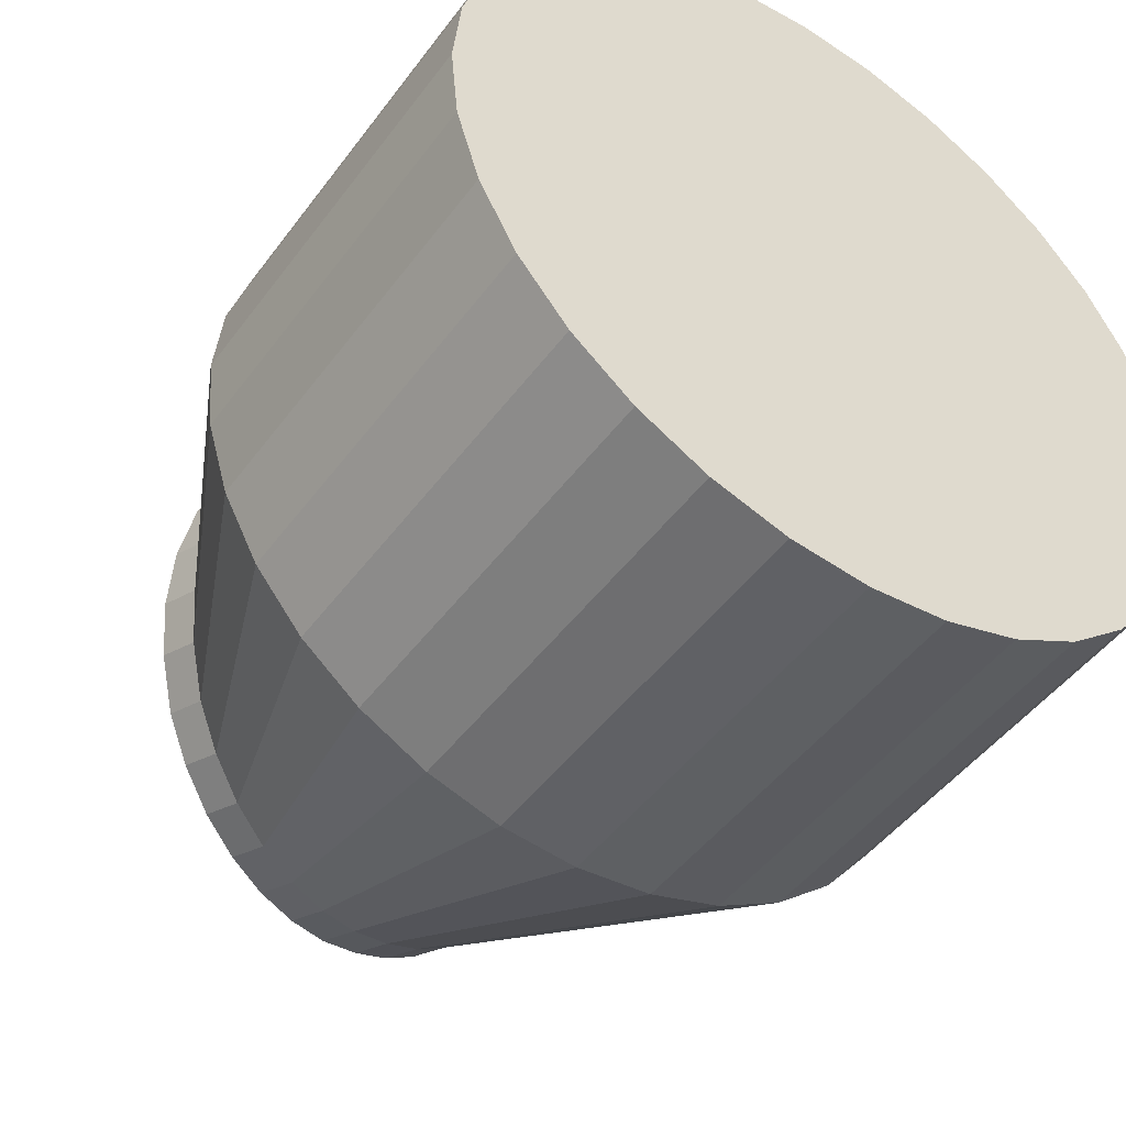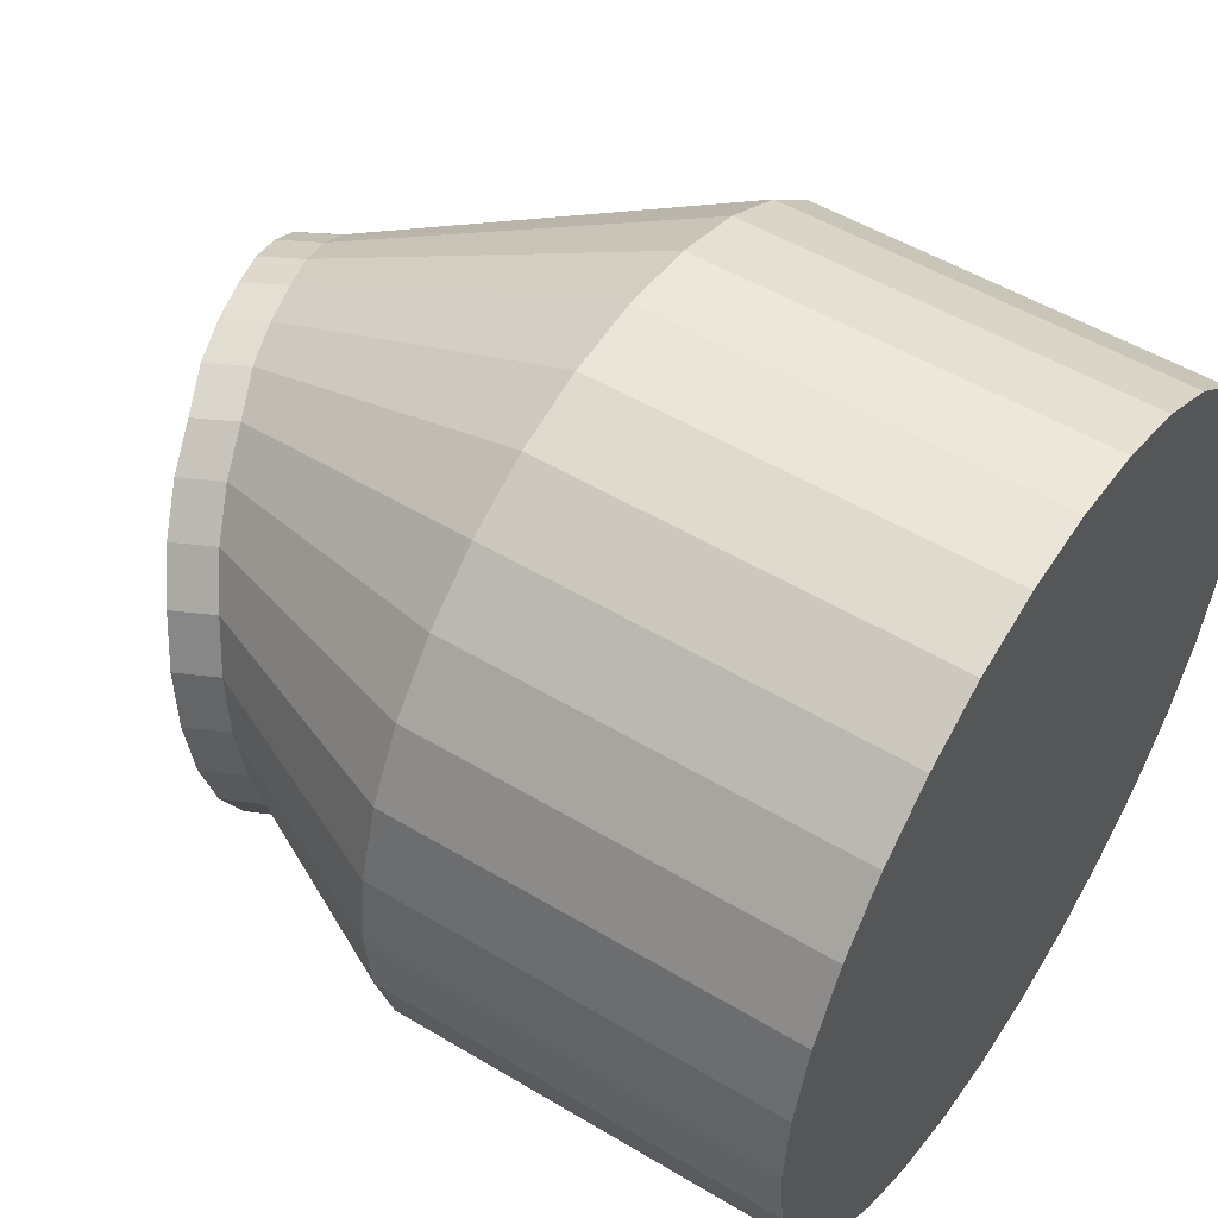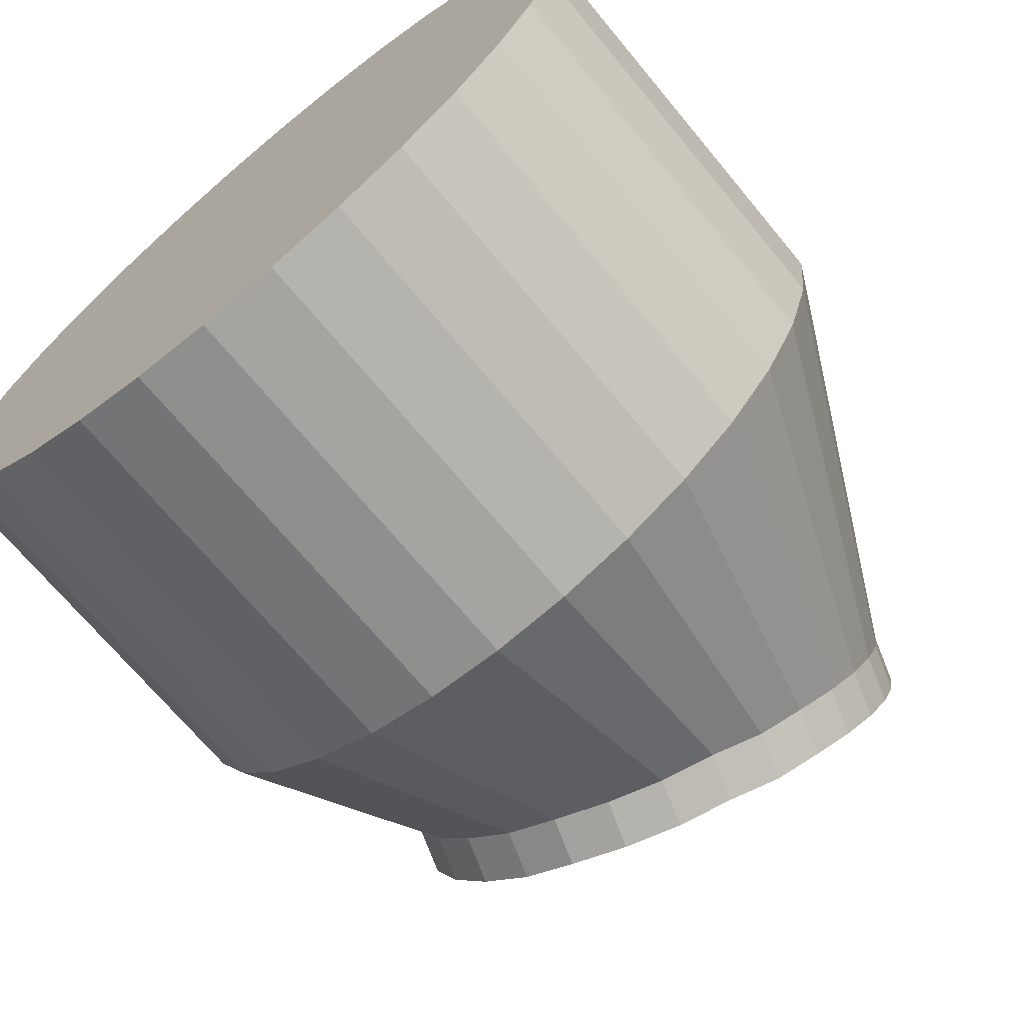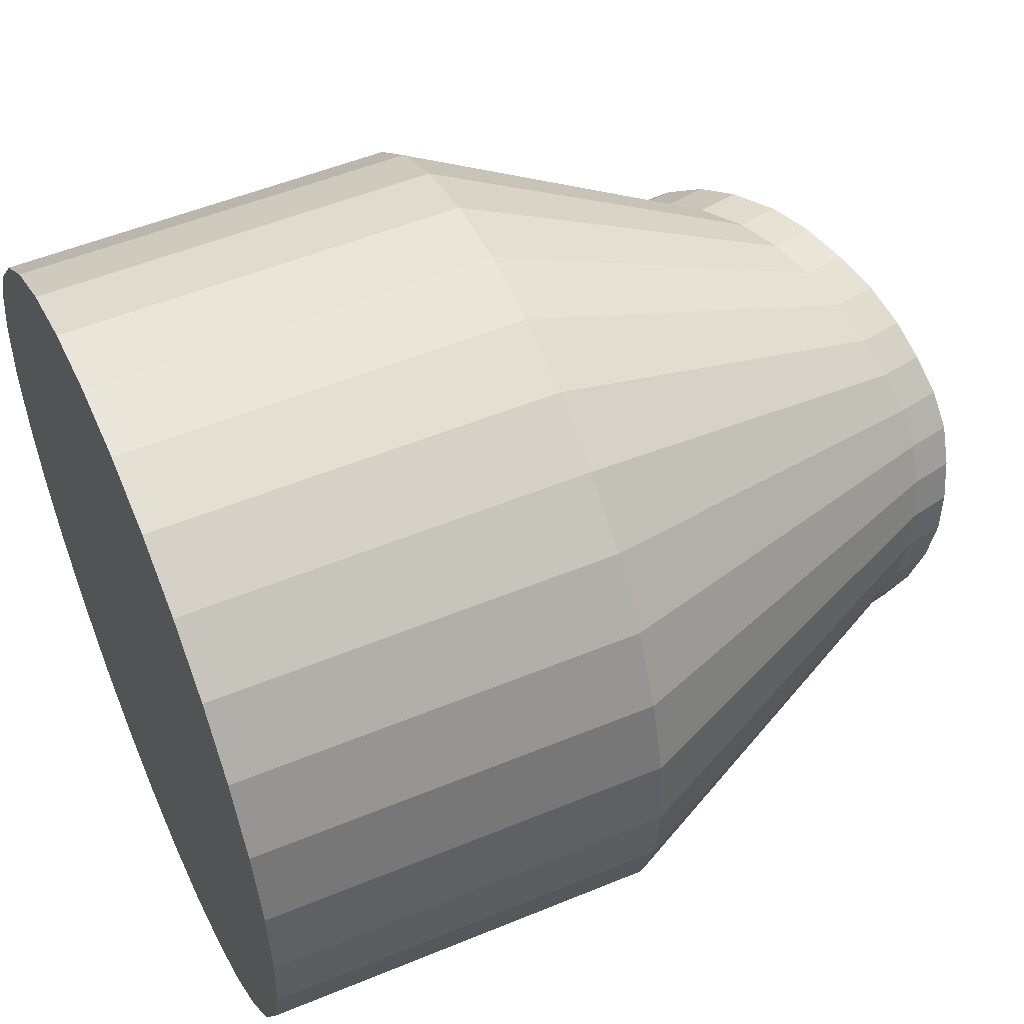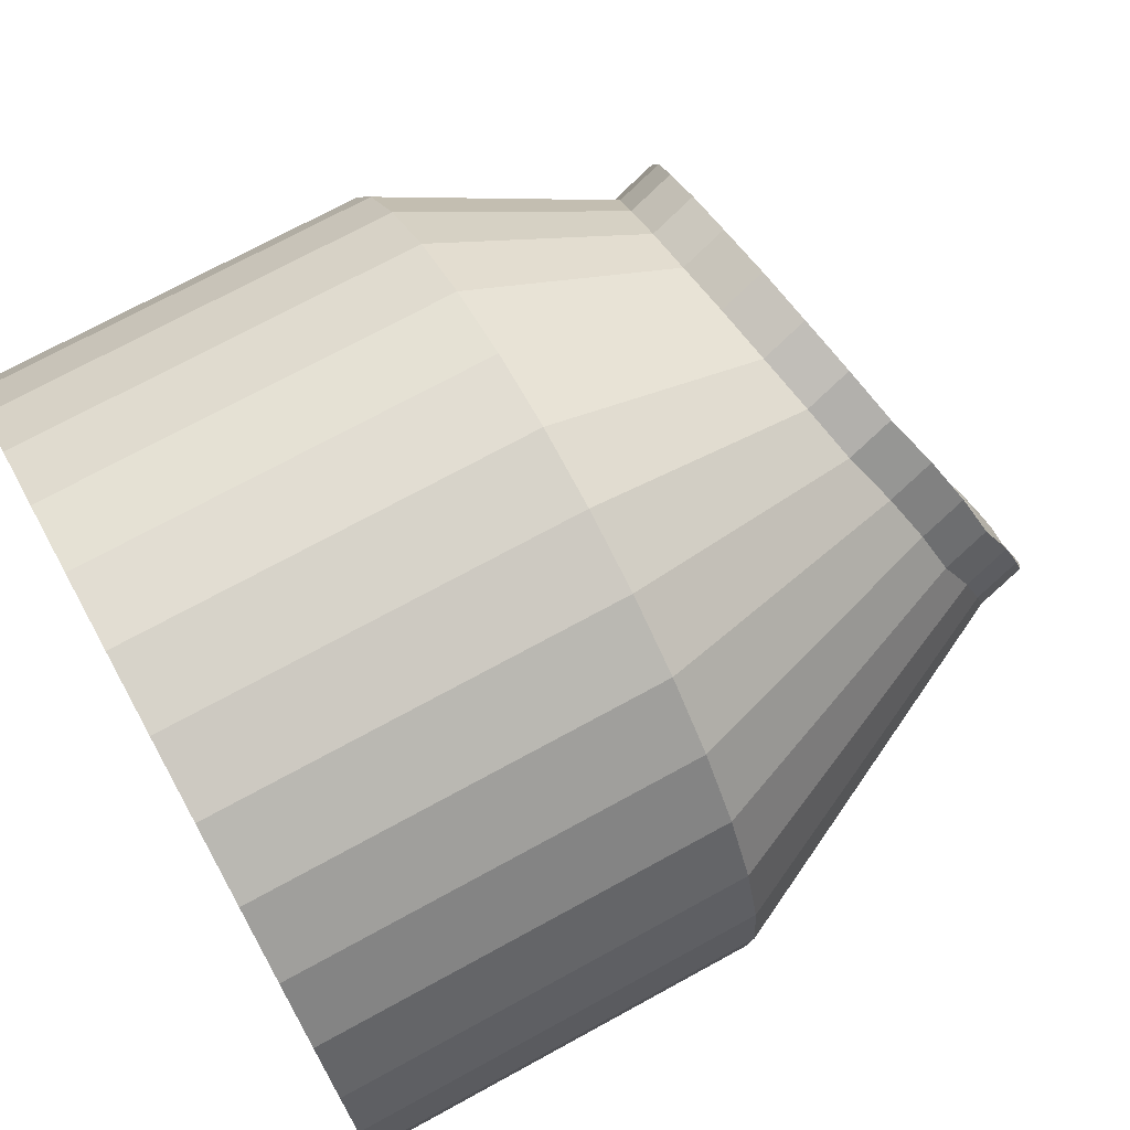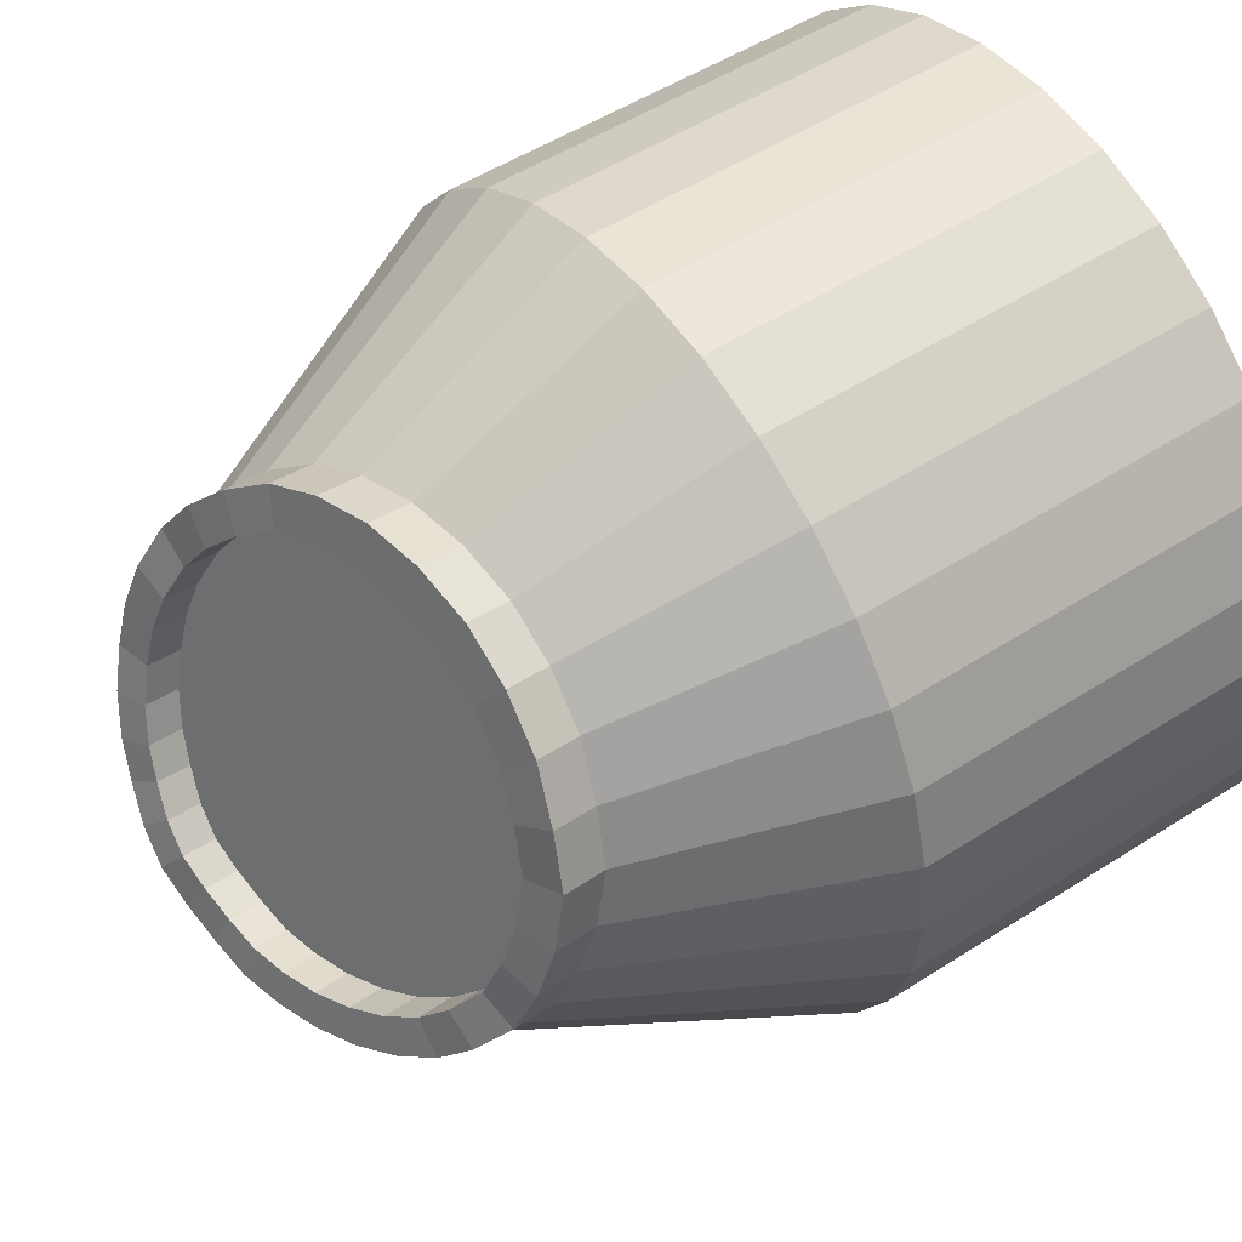
<metadata>
{"format":"obj","ext":"obj","renderer":"f3d","projection":"perspective","resolution":1024,"background":"white","views":[{"elev":-47.1,"azim":-124.5,"up":"+Y"},{"elev":51.5,"azim":-146.9,"up":"+Z"},{"elev":-69.4,"azim":-50.4,"up":"+Z"},{"elev":52.3,"azim":-24.0,"up":"+Z"},{"elev":72.1,"azim":-28.7,"up":"+Y"},{"elev":51.7,"azim":145.2,"up":"+Y"}]}
</metadata>
<code>
o Cone
v 0 0 -1
v 0 -0.1951 -0.9808
v 0 -0.3827 -0.9239
v 0 -0.5556 -0.8315
v 0 -0.7071 -0.7071
v 0 -0.8315 -0.5556
v 0 -0.9239 -0.3827
v 0 -0.9808 -0.1951
v 0 -1 0
v 0 -0.9808 0.1951
v 0 -0.9239 0.3827
v 0 -0.8315 0.5556
v 0 -0.7071 0.7071
v 0 -0.5556 0.8315
v -0 -0.3827 0.9239
v -0 -0.1951 0.9808
v -0 -0 1
v -0 0.1951 0.9808
v -0 0.3827 0.9239
v -0 0.5556 0.8315
v -0 0.7071 0.7071
v -0 0.8315 0.5556
v -0 0.9239 0.3827
v -0 0.9808 0.1951
v -0 1 0
v -0 0.9808 -0.1951
v -0 0.9239 -0.3827
v -0 0.8315 -0.5556
v -0 0.7071 -0.7071
v -0 0.5556 -0.8315
v 0 0.3827 -0.9239
v 0 0.1951 -0.9808
v 0.5117 0.5262 -0.5262
v 0.9773 -0.4724 0.1957
v 0.5767 0.698 0.1388
v 0.86 -0.4739 -0.3167
v 0.8055 0.2286 0.5518
v 0.5892 0.1376 -0.6919
v 0.9594 -0.2891 0.4326
v 0.5059 0.6902 -0.2859
v 0.9538 -0.5231 0
v 0.6675 0.554 0.3702
v 0.7705 -0.3415 -0.5112
v 0.6307 0 -0.6847
v 0.8764 0 0.5618
v 0.5326 0.4076 -0.61
v 0.9869 -0.4212 0.2814
v 0.5441 0.728 0
v 0.8978 -0.5091 -0.2109
v 0.7509 0.347 0.5193
v 0.6685 -0.1299 -0.653
v 0.9416 -0.2052 0.4863
v 0.5042 0.6219 -0.4155
v 0.965 -0.5075 0.101
v 0.615 0.6398 0.265
v 0.8173 -0.4182 -0.4182
v 0.8436 0.1128 0.5671
v 0.5511 0.2772 -0.6693
v 0.9789 -0.361 0.361
v 0.5209 0.7254 -0.1443
v 0.9288 -0.5253 -0.1045
v 0.7131 0.455 0.455
v 0.7279 -0.2434 -0.5876
v 0.9133 -0.106 0.5329
v 0.5117 0.5262 -0.5262
v 0.9773 -0.4724 0.1957
v 0.5767 0.698 0.1388
v 0.86 -0.4739 -0.3167
v 0.8055 0.2286 0.5518
v 0.5892 0.1376 -0.6919
v 0.9594 -0.2891 0.4326
v 0.5059 0.6902 -0.2859
v 0.9538 -0.5231 0
v 0.6675 0.554 0.3702
v 0.7705 -0.3415 -0.5112
v 0.6307 0 -0.6847
v 0.8764 0 0.5618
v 0.5326 0.4076 -0.61
v 0.9869 -0.4212 0.2814
v 0.5441 0.728 0
v 0.8978 -0.5091 -0.2109
v 0.7509 0.347 0.5193
v 0.6685 -0.1299 -0.653
v 0.9416 -0.2052 0.4863
v 0.5042 0.6219 -0.4155
v 0.965 -0.5075 0.101
v 0.615 0.6398 0.265
v 0.8173 -0.4182 -0.4182
v 0.8436 0.1128 0.5671
v 0.5511 0.2772 -0.6693
v 0.9789 -0.361 0.361
v 0.5209 0.7254 -0.1443
v 0.9288 -0.5253 -0.1045
v 0.7131 0.455 0.455
v 0.7279 -0.2434 -0.5876
v 0.9133 -0.106 0.5329
v 0.6263 0.563 -0.549
v 1.092 -0.4357 0.1729
v 0.6913 0.7347 0.116
v 0.9746 -0.4371 -0.3395
v 0.92 0.2653 0.529
v 0.7037 0.1744 -0.7147
v 1.074 -0.2523 0.4098
v 0.6204 0.727 -0.3087
v 1.068 -0.4863 -0.02283
v 0.782 0.5908 0.3473
v 0.885 -0.3048 -0.534
v 0.7452 0.03678 -0.7075
v 0.991 0.03678 0.539
v 0.6472 0.4444 -0.6329
v 1.101 -0.3844 0.2586
v 0.6586 0.7647 -0.02283
v 1.012 -0.4724 -0.2337
v 0.8654 0.3838 0.4965
v 0.783 -0.09311 -0.6758
v 1.056 -0.1684 0.4634
v 0.6188 0.6586 -0.4383
v 1.08 -0.4708 0.07813
v 0.7295 0.6766 0.2422
v 0.9318 -0.3814 -0.441
v 0.9582 0.1496 0.5443
v 0.6657 0.314 -0.6921
v 1.093 -0.3242 0.3382
v 0.6354 0.7621 -0.1671
v 1.043 -0.4885 -0.1273
v 0.8277 0.4917 0.4321
v 0.8424 -0.2066 -0.6105
v 1.028 -0.06922 0.5101
v 0.6628 0.4909 -0.4741
v 1.058 -0.3564 0.1384
v 0.7179 0.6367 0.09019
v 0.9583 -0.3577 -0.2963
v 0.912 0.2384 0.4406
v 0.7285 0.1612 -0.6147
v 1.043 -0.2008 0.3395
v 0.6578 0.6301 -0.2702
v 1.038 -0.3994 -0.02761
v 0.7949 0.5145 0.2865
v 0.8823 -0.2454 -0.4613
v 0.7637 0.04446 -0.6085
v 0.9722 0.04446 0.4491
v 0.6805 0.3903 -0.5452
v 1.066 -0.3129 0.2112
v 0.6902 0.6621 -0.02761
v 0.9904 -0.3876 -0.2066
v 0.8657 0.3389 0.413
v 0.7958 -0.06575 -0.5817
v 1.028 -0.1296 0.385
v 0.6564 0.5721 -0.3802
v 1.047 -0.3862 0.05805
v 0.7504 0.5873 0.1973
v 0.922 -0.3104 -0.3824
v 0.9444 0.1402 0.4536
v 0.6962 0.2797 -0.5955
v 1.059 -0.2619 0.2787
v 0.6705 0.6599 -0.15
v 1.017 -0.4013 -0.1163
v 0.8337 0.4305 0.3584
v 0.8462 -0.1621 -0.5262
v 1.004 -0.04549 0.4246
v 0.5728 0.462 -0.4561
v 0.9678 -0.3853 0.1564
v 0.6279 0.6078 0.1081
v 0.8683 -0.3866 -0.2784
v 0.822 0.2095 0.4585
v 0.6385 0.1323 -0.5967
v 0.9526 -0.2297 0.3574
v 0.5678 0.6012 -0.2522
v 0.9478 -0.4283 -0.009668
v 0.7049 0.4856 0.3044
v 0.7923 -0.2743 -0.4434
v 0.6737 0.01555 -0.5906
v 0.8822 0.01555 0.467
v 0.5905 0.3614 -0.5273
v 0.9759 -0.3418 0.2291
v 0.6002 0.6332 -0.009668
v 0.9004 -0.4165 -0.1886
v 0.7757 0.31 0.431
v 0.7058 -0.09466 -0.5637
v 0.9375 -0.1585 0.4029
v 0.5664 0.5432 -0.3622
v 0.9574 -0.4151 0.07599
v 0.6604 0.5584 0.2152
v 0.832 -0.3393 -0.3645
v 0.8544 0.1113 0.4715
v 0.6062 0.2508 -0.5776
v 0.9692 -0.2908 0.2967
v 0.5805 0.631 -0.1321
v 0.9267 -0.4302 -0.09833
v 0.7437 0.4016 0.3764
v 0.7562 -0.191 -0.5083
v 0.9135 -0.07439 0.4425
v -1 -0 -1
v -1 -0.1951 -0.9808
v -1 -0.7071 -0.7071
v -1 -0.8315 -0.5556
v -1 -1 0
v -1 -0.9808 0.1951
v -1 -0.7071 0.7071
v -1 -0.5556 0.8315
v -1 -0 1
v -1 0.1951 0.9808
v -1 0.7071 0.7071
v -1 0.8315 0.5556
v -1 1 0
v -1 0.9808 -0.1951
v -1 0.7071 -0.7071
v -1 0.5556 -0.8315
v -1 0.1951 -0.9808
v -1 -0.3827 -0.9239
v -1 -0.9239 -0.3827
v -1 -0.9239 0.3827
v -1 -0.3827 0.9239
v -1 0.3827 0.9239
v -1 0.9239 0.3827
v -1 0.9239 -0.3827
v -1 0.3827 -0.9239
v -1 -0.5556 -0.8315
v -1 -0.9808 -0.1951
v -1 -0.8315 0.5556
v -1 -0.1951 0.9808
v -1 0.5556 0.8315
v -1 0.9808 0.1951
v -1 0.8315 -0.5556
f 1 44 51 2
f 2 51 63 3
f 3 63 43 4
f 4 43 56 5
f 5 56 36 6
f 6 36 49 7
f 7 49 61 8
f 8 61 41 9
f 9 41 54 10
f 10 54 34 11
f 11 34 47 12
f 12 47 59 13
f 13 59 39 14
f 14 39 52 15
f 15 52 64 16
f 16 64 45 17
f 17 45 57 18
f 18 57 37 19
f 19 37 50 20
f 20 50 62 21
f 21 62 42 22
f 22 42 55 23
f 23 55 35 24
f 24 35 48 25
f 25 48 60 26
f 26 60 40 27
f 27 40 53 28
f 28 53 33 29
f 29 33 46 30
f 30 46 58 31
f 16 17 201 221
f 31 58 38 32
f 32 38 44 1
f 45 64 96 77
f 90 78 110 122
f 57 45 77 89
f 38 58 90 70
f 55 42 74 87
f 35 55 87 67
f 51 44 76 83
f 33 53 85 65
f 46 33 65 78
f 61 49 81 93
f 43 63 95 75
f 39 59 91 71
f 54 41 73 86
f 50 37 69 82
f 64 52 84 96
f 60 48 80 92
f 42 62 94 74
f 49 36 68 81
f 53 40 72 85
f 59 47 79 91
f 44 38 70 76
f 37 57 89 69
f 63 51 83 95
f 48 35 67 80
f 41 61 93 73
f 58 46 78 90
f 52 39 71 84
f 56 43 75 88
f 36 56 88 68
f 62 50 82 94
f 34 54 86 66
f 47 34 66 79
f 40 60 92 72
f 121 109 141 153
f 84 71 103 116
f 88 75 107 120
f 68 88 120 100
f 94 82 114 126
f 66 86 118 98
f 79 66 98 111
f 72 92 124 104
f 77 96 128 109
f 89 77 109 121
f 70 90 122 102
f 87 74 106 119
f 67 87 119 99
f 83 76 108 115
f 65 85 117 97
f 78 65 97 110
f 93 81 113 125
f 75 95 127 107
f 71 91 123 103
f 86 73 105 118
f 82 69 101 114
f 96 84 116 128
f 92 80 112 124
f 74 94 126 106
f 81 68 100 113
f 85 72 104 117
f 91 79 111 123
f 76 70 102 108
f 69 89 121 101
f 95 83 115 127
f 80 67 99 112
f 73 93 125 105
f 135 155 187 167
f 102 122 154 134
f 119 106 138 151
f 99 119 151 131
f 115 108 140 147
f 97 117 149 129
f 110 97 129 142
f 125 113 145 157
f 107 127 159 139
f 103 123 155 135
f 118 105 137 150
f 114 101 133 146
f 128 116 148 160
f 124 112 144 156
f 106 126 158 138
f 113 100 132 145
f 117 104 136 149
f 123 111 143 155
f 108 102 134 140
f 101 121 153 133
f 127 115 147 159
f 112 99 131 144
f 105 125 157 137
f 122 110 142 154
f 116 103 135 148
f 120 107 139 152
f 100 120 152 132
f 126 114 146 158
f 98 118 150 130
f 111 98 130 143
f 104 124 156 136
f 109 128 160 141
f 184 171 191 179 172 166 186 174 161 181 168 188 176 163 183 170 190 178 165 185 173 192 180 167 187 175 162 182 169 189 177 164
f 150 137 169 182
f 146 133 165 178
f 160 148 180 192
f 156 144 176 188
f 138 158 190 170
f 145 132 164 177
f 149 136 168 181
f 155 143 175 187
f 140 134 166 172
f 133 153 185 165
f 159 147 179 191
f 144 131 163 176
f 137 157 189 169
f 154 142 174 186
f 148 135 167 180
f 152 139 171 184
f 132 152 184 164
f 158 146 178 190
f 130 150 182 162
f 143 130 162 175
f 136 156 188 168
f 141 160 192 173
f 153 141 173 185
f 134 154 186 166
f 151 138 170 183
f 131 151 183 163
f 147 140 172 179
f 129 149 181 161
f 142 129 161 174
f 157 145 177 189
f 139 159 191 171
f 193 194 210 218 195 196 211 219 197 198 212 220 199 200 213 221 201 202 214 222 203 204 215 223 205 206 216 224 207 208 217 209
f 31 32 209 217
f 1 2 194 193
f 20 21 203 222
f 5 6 196 195
f 2 3 210 194
f 24 25 205 223
f 9 10 198 197
f 28 29 207 224
f 6 7 211 196
f 13 14 200 199
f 10 11 212 198
f 3 4 218 210
f 14 15 213 200
f 7 8 219 211
f 17 18 202 201
f 18 19 214 202
f 11 12 220 212
f 21 22 204 203
f 22 23 215 204
f 15 16 221 213
f 25 26 206 205
f 26 27 216 206
f 4 5 195 218
f 19 20 222 214
f 29 30 208 207
f 8 9 197 219
f 23 24 223 215
f 32 1 193 209
f 30 31 217 208
f 12 13 199 220
f 27 28 224 216

</code>
